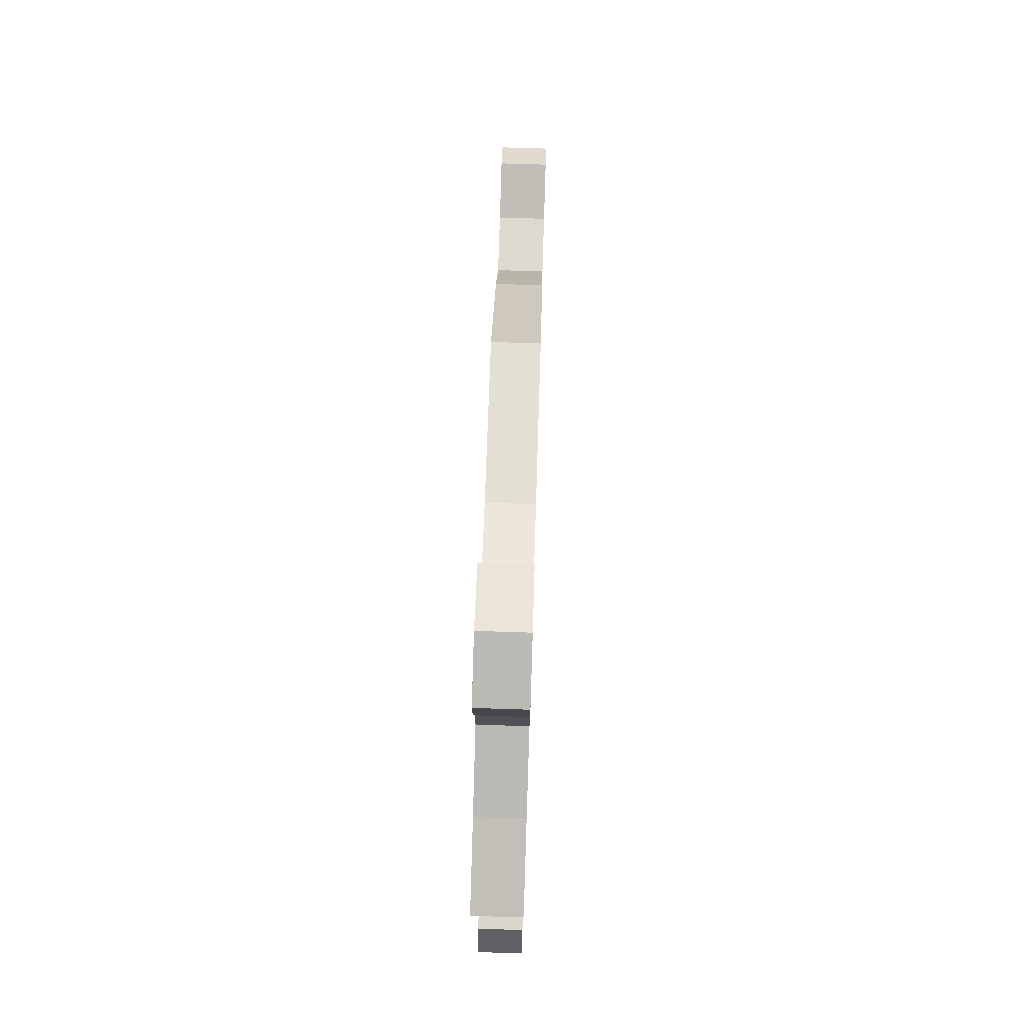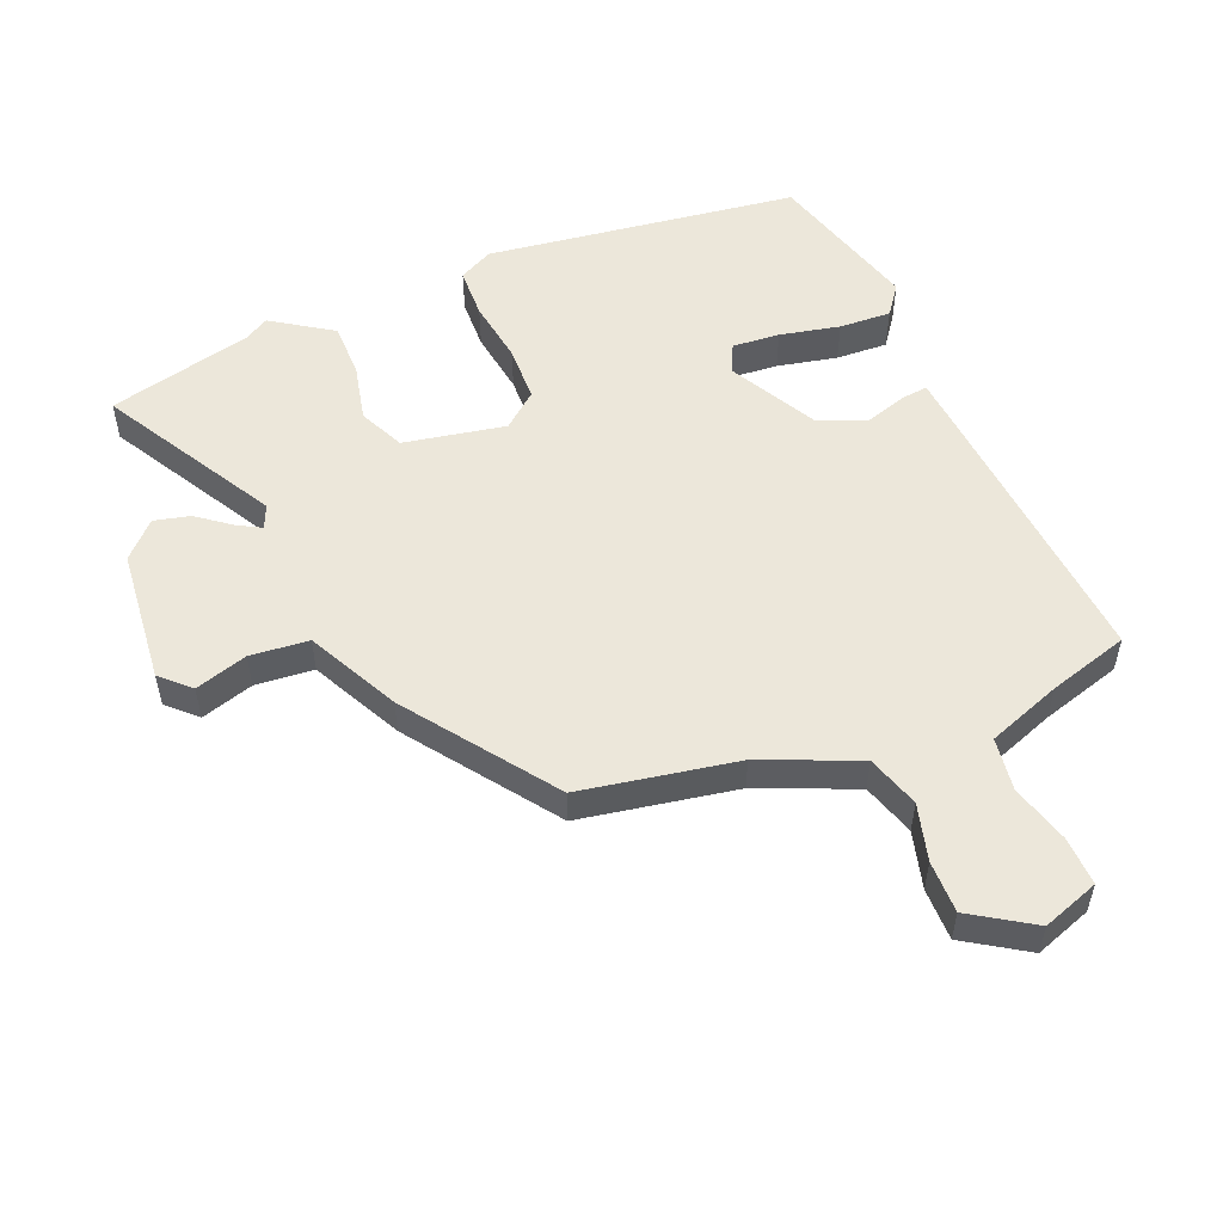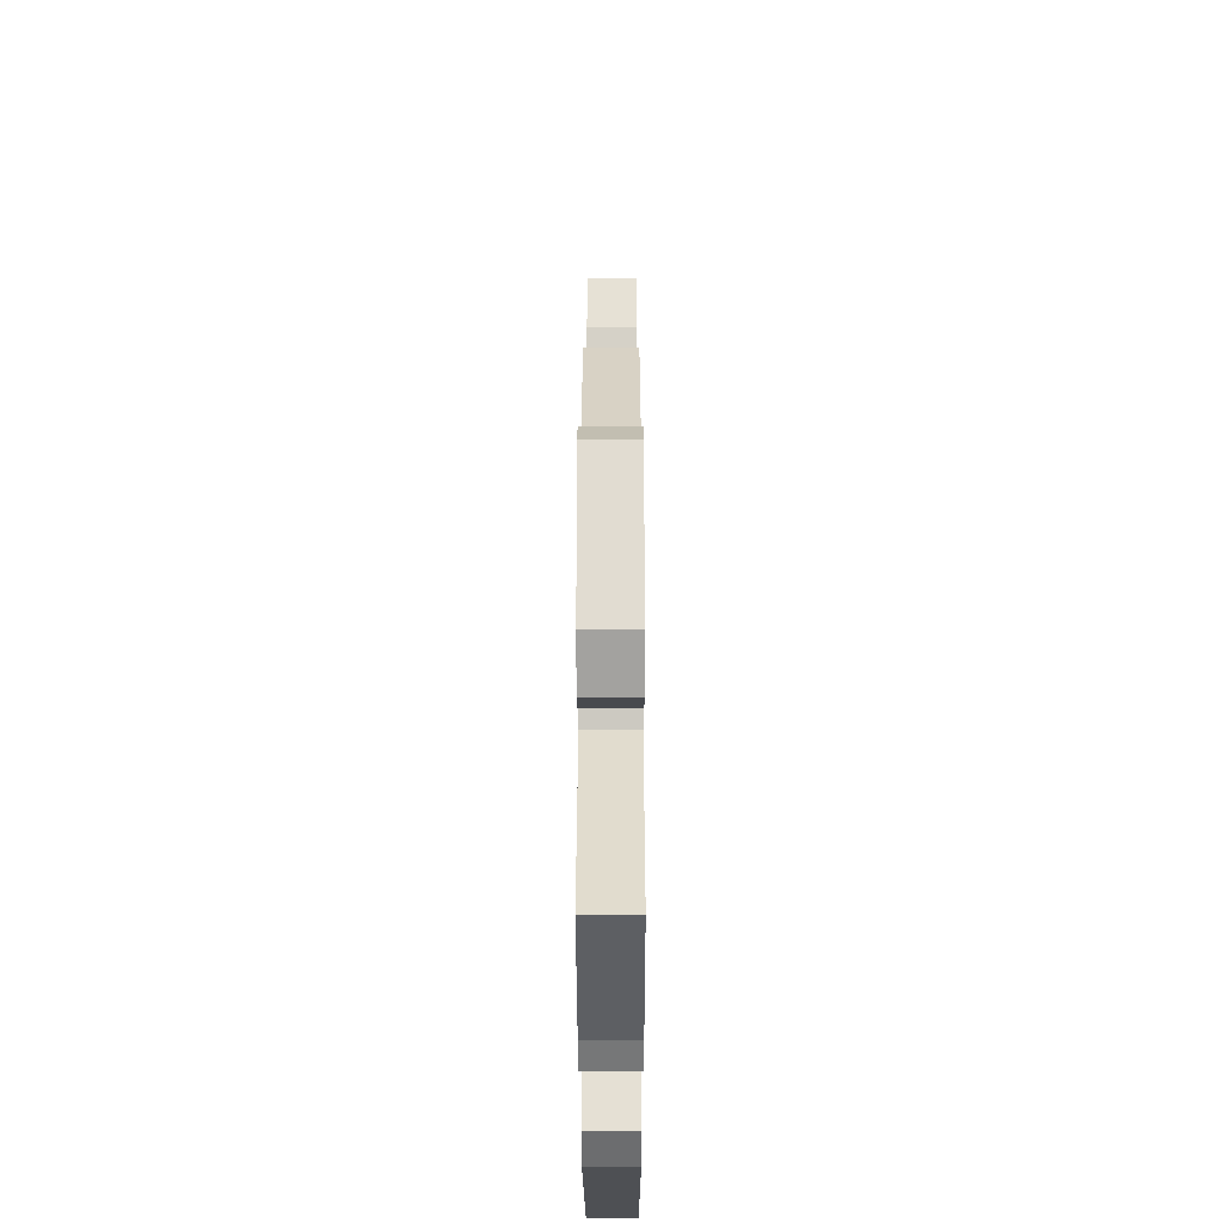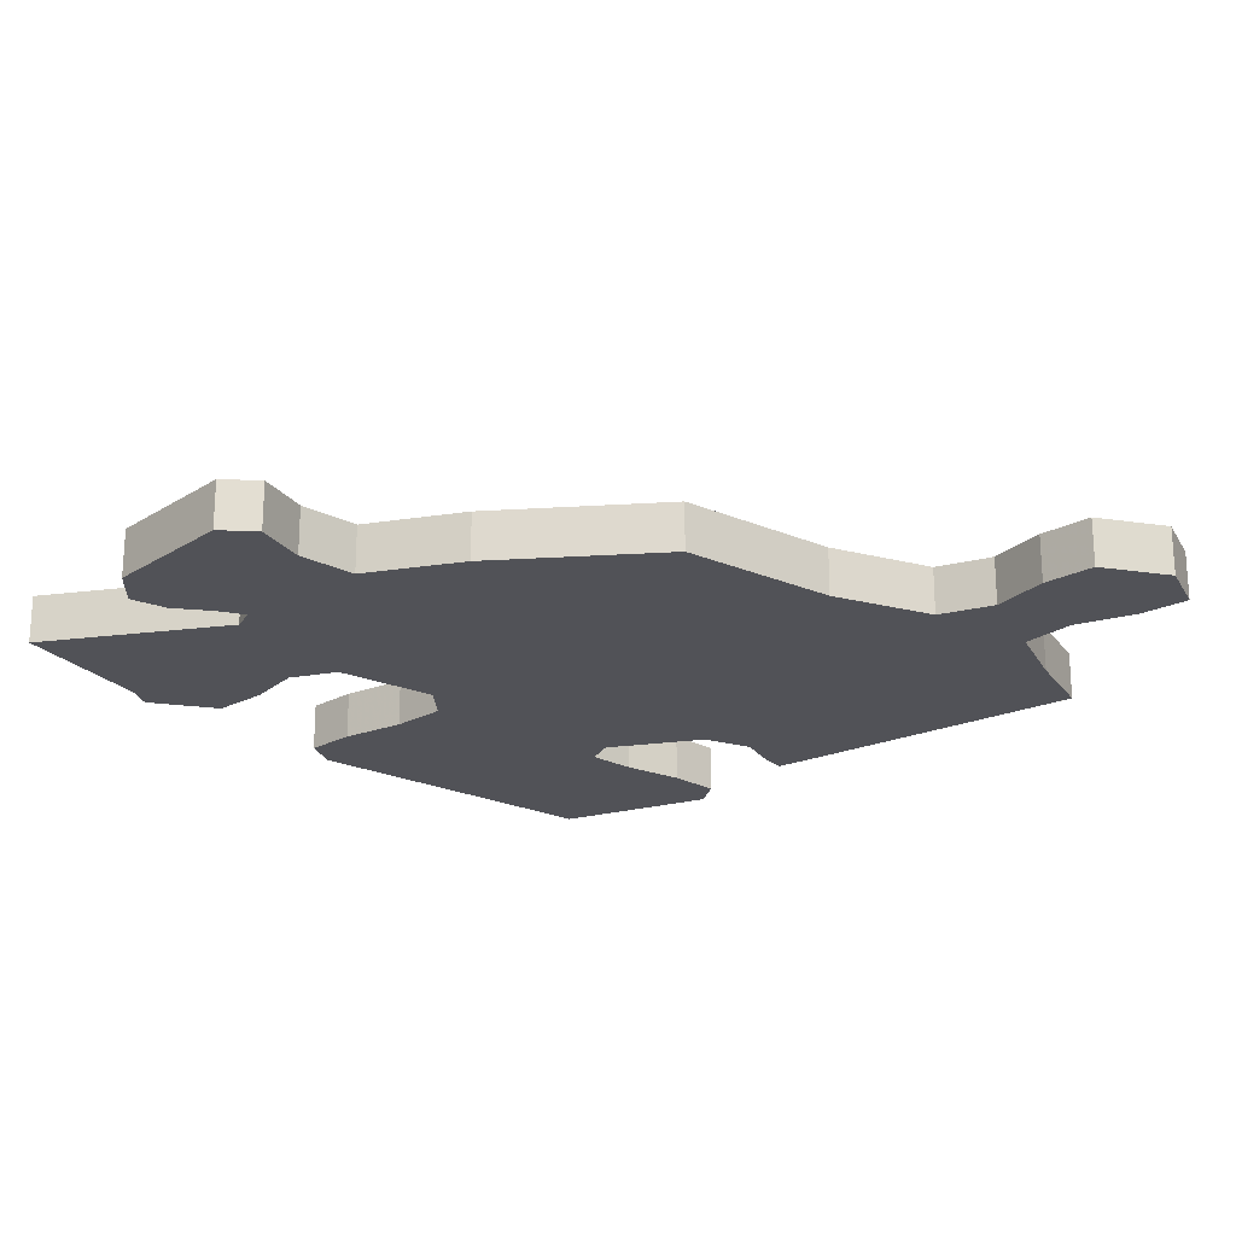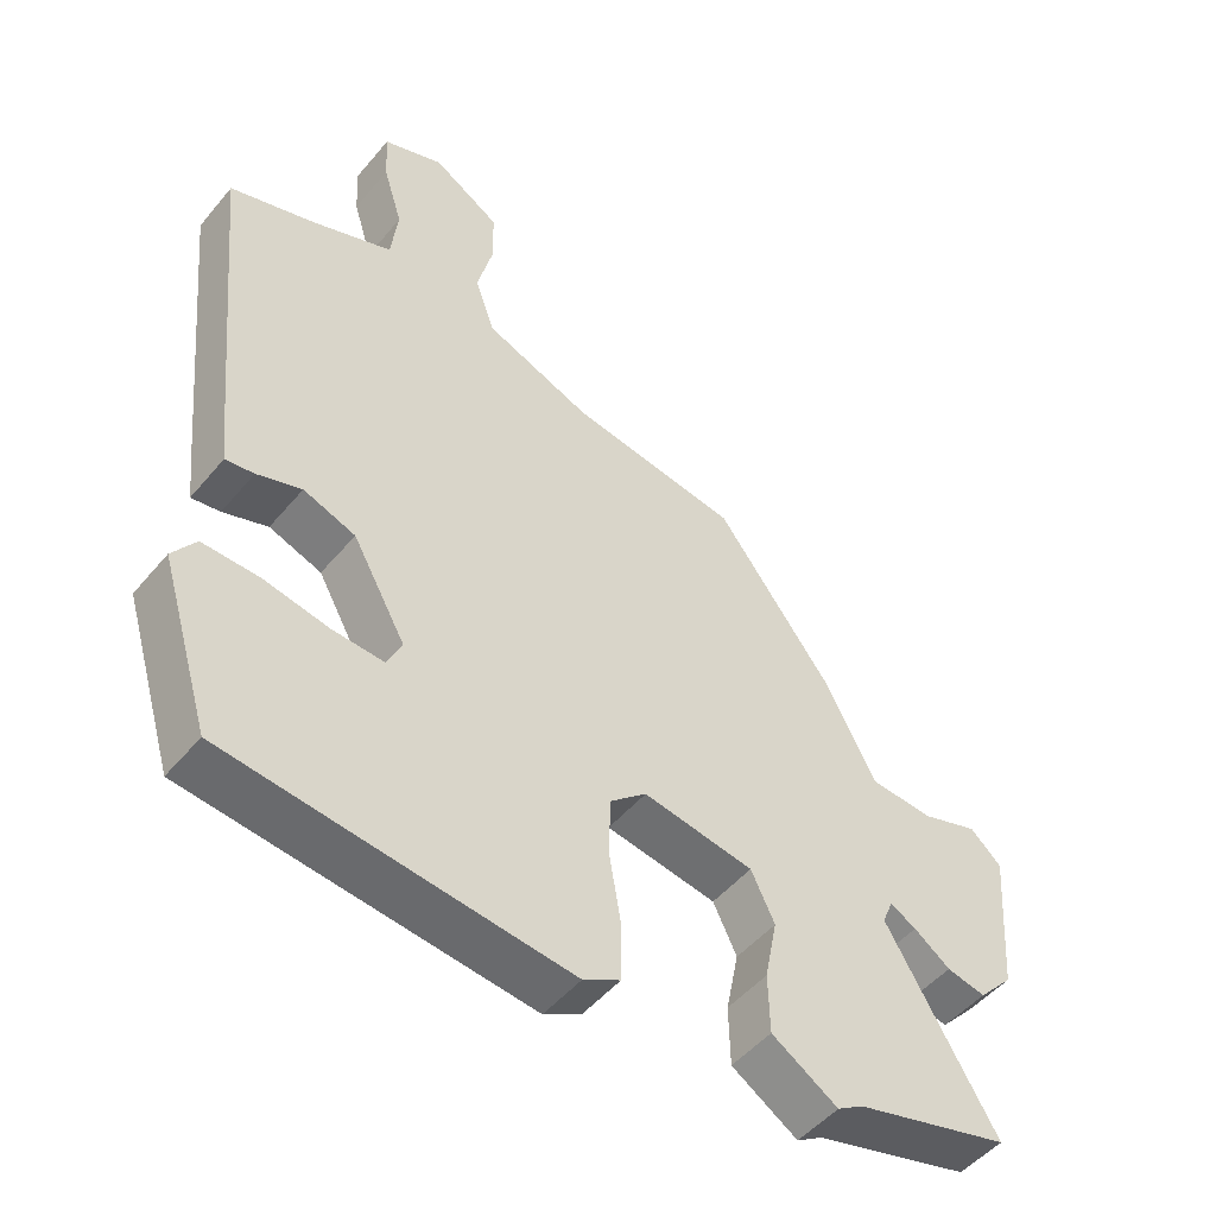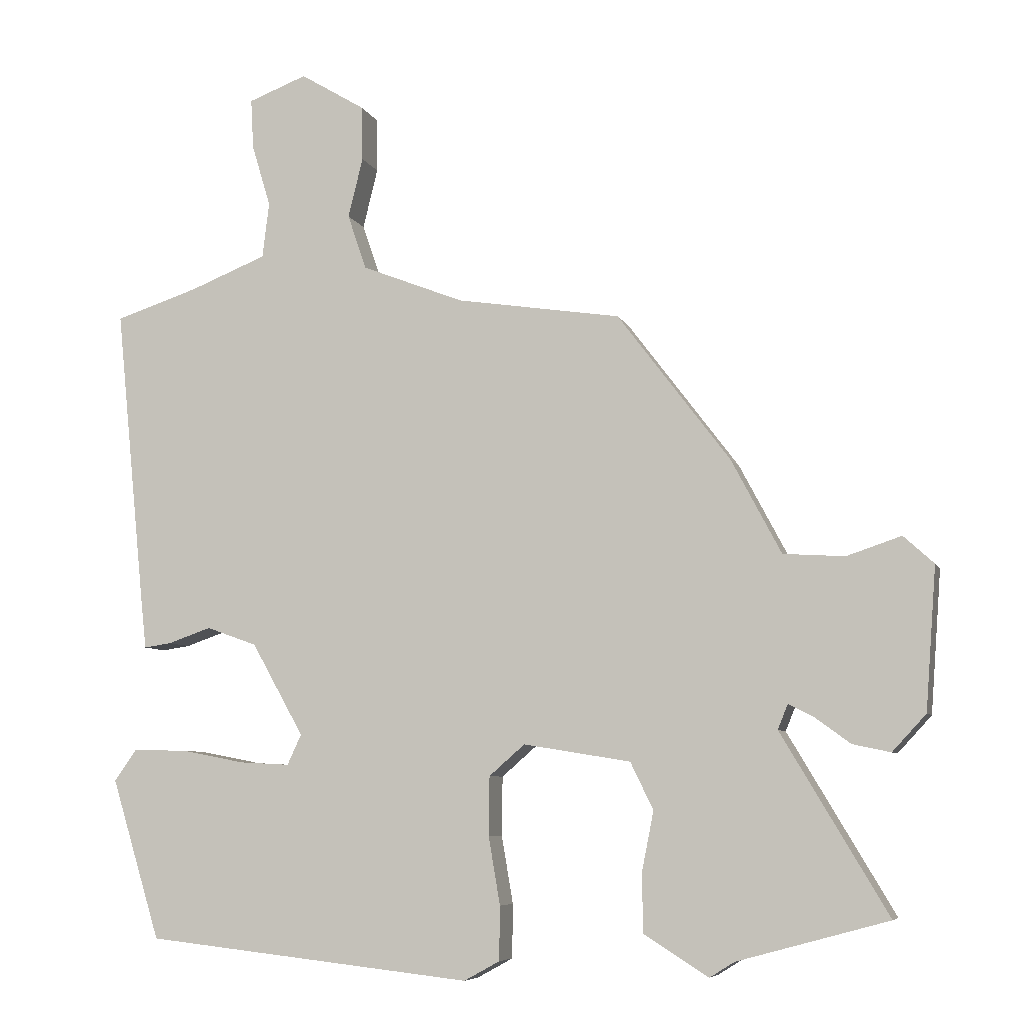
<metadata>
{"format":"obj","ext":"obj","renderer":"f3d","projection":"perspective","resolution":1024,"background":"white","views":[{"elev":75.4,"azim":91.8,"up":"+Z"},{"elev":53.2,"azim":-21.1,"up":"+Y"},{"elev":-25.2,"azim":-89.9,"up":"+Z"},{"elev":-21.5,"azim":-46.4,"up":"+Y"},{"elev":-49.8,"azim":141.8,"up":"+Z"},{"elev":-7.0,"azim":-164.3,"up":"+Z"}]}
</metadata>
<code>
v 0.422 0.07 -0.489
v -0.066 0.07 -0.543
v -0.119 0.07 -0.514
v -0.12 0.07 -0.434
v -0.103 0.07 -0.334
v -0.104 0.07 -0.246
v -0.157 0.07 -0.2
v -0.316 0.07 -0.226
v -0.35 0.07 -0.296
v -0.332 0.07 -0.386
v -0.334 0.07 -0.472
v -0.429 0.07 -0.532
v -0.466 0.07 -0.509
v -0.69 0.07 -0.448
v -0.532 0.07 -0.182
v -0.547 0.07 -0.145
v -0.585 0.07 -0.165
v -0.637 0.07 -0.203
v -0.693 0.07 -0.215
v -0.743 0.07 -0.161
v -0.759 0.07 0.05
v -0.714 0.07 0.091
v -0.633 0.07 0.064
v -0.542 0.07 0.07
v -0.468 0.07 0.21
v -0.301 0.07 0.431
v -0.057 0.07 0.469
v 0.095 0.07 0.529
v 0.123 0.07 0.611
v 0.101 0.07 0.7
v 0.102 0.07 0.781
v 0.199 0.07 0.84
v 0.286 0.07 0.807
v 0.282 0.07 0.732
v 0.254 0.07 0.64
v 0.264 0.07 0.557
v 0.378 0.07 0.512
v 0.502 0.07 0.472
v 0.457 0.07 0.026
v 0.449 0.07 -0.047
v 0.408 0.07 -0.041
v 0.344 0.07 -0.019
v 0.269 0.07 -0.046
v 0.192 0.07 -0.183
v 0.213 0.07 -0.228
v 0.287 0.07 -0.224
v 0.381 0.07 -0.206
v 0.462 0.07 -0.204
v 0.495 0.07 -0.251
v 0.422 0 -0.489
v -0.066 0 -0.543
v -0.119 0 -0.514
v -0.12 0 -0.434
v -0.103 0 -0.334
v -0.104 0 -0.246
v -0.157 0 -0.2
v -0.316 0 -0.226
v -0.35 0 -0.296
v -0.332 0 -0.386
v -0.334 0 -0.472
v -0.429 0 -0.532
v -0.466 0 -0.509
v -0.69 0 -0.448
v -0.532 0 -0.182
v -0.547 0 -0.145
v -0.585 0 -0.165
v -0.637 0 -0.203
v -0.693 0 -0.215
v -0.743 0 -0.161
v -0.759 0 0.05
v -0.714 0 0.091
v -0.633 0 0.064
v -0.542 0 0.07
v -0.468 0 0.21
v -0.301 0 0.431
v -0.057 0 0.469
v 0.095 0 0.529
v 0.123 0 0.611
v 0.101 0 0.7
v 0.102 0 0.781
v 0.199 0 0.84
v 0.286 0 0.807
v 0.282 0 0.732
v 0.254 0 0.64
v 0.264 0 0.557
v 0.378 0 0.512
v 0.502 0 0.472
v 0.457 0 0.026
v 0.449 0 -0.047
v 0.408 0 -0.041
v 0.344 0 -0.019
v 0.269 0 -0.046
v 0.192 0 -0.183
v 0.213 0 -0.228
v 0.287 0 -0.224
v 0.381 0 -0.206
v 0.462 0 -0.204
v 0.495 0 -0.251
f 3 4 5
f 2 3 5
f 1 2 5
f 49 1 5
f 48 49 5
f 47 48 5
f 46 47 5
f 45 46 5 6
f 44 45 6 7
f 43 44 7
f 40 41 42
f 39 40 42
f 38 39 42
f 37 38 42
f 36 37 42 43
f 43 7 8
f 36 43 8
f 35 36 8
f 33 34 35
f 32 33 35
f 31 32 35
f 30 31 35
f 29 30 35
f 28 29 35
f 24 25 26 27
f 24 27 28
f 21 22 23
f 20 21 23
f 19 20 23
f 18 19 23
f 17 18 23
f 16 17 23 24
f 28 35 8
f 24 28 8
f 16 24 8
f 15 16 8
f 11 12 13
f 10 11 13
f 9 10 13
f 13 14 15
f 9 13 15
f 8 9 15
f 54 53 52
f 54 52 51
f 54 51 50
f 54 50 98
f 54 98 97
f 54 97 96
f 54 96 95
f 55 54 95 94
f 56 55 94 93
f 56 93 92
f 91 90 89
f 91 89 88
f 91 88 87
f 91 87 86
f 92 91 86 85
f 57 56 92
f 57 92 85
f 57 85 84
f 84 83 82
f 84 82 81
f 84 81 80
f 84 80 79
f 84 79 78
f 84 78 77
f 76 75 74 73
f 77 76 73
f 72 71 70
f 72 70 69
f 72 69 68
f 72 68 67
f 72 67 66
f 73 72 66 65
f 57 84 77
f 57 77 73
f 57 73 65
f 57 65 64
f 62 61 60
f 62 60 59
f 62 59 58
f 64 63 62
f 64 62 58
f 64 58 57
f 1 50 51 2
f 2 51 52 3
f 3 52 53 4
f 4 53 54 5
f 5 54 55 6
f 6 55 56 7
f 7 56 57 8
f 8 57 58 9
f 9 58 59 10
f 10 59 60 11
f 11 60 61 12
f 12 61 62 13
f 13 62 63 14
f 14 63 64 15
f 15 64 65 16
f 16 65 66 17
f 17 66 67 18
f 18 67 68 19
f 19 68 69 20
f 20 69 70 21
f 21 70 71 22
f 22 71 72 23
f 23 72 73 24
f 24 73 74 25
f 25 74 75 26
f 26 75 76 27
f 27 76 77 28
f 28 77 78 29
f 29 78 79 30
f 30 79 80 31
f 31 80 81 32
f 32 81 82 33
f 33 82 83 34
f 34 83 84 35
f 35 84 85 36
f 36 85 86 37
f 37 86 87 38
f 38 87 88 39
f 39 88 89 40
f 40 89 90 41
f 41 90 91 42
f 42 91 92 43
f 43 92 93 44
f 44 93 94 45
f 45 94 95 46
f 46 95 96 47
f 47 96 97 48
f 48 97 98 49
f 49 98 50 1

</code>
